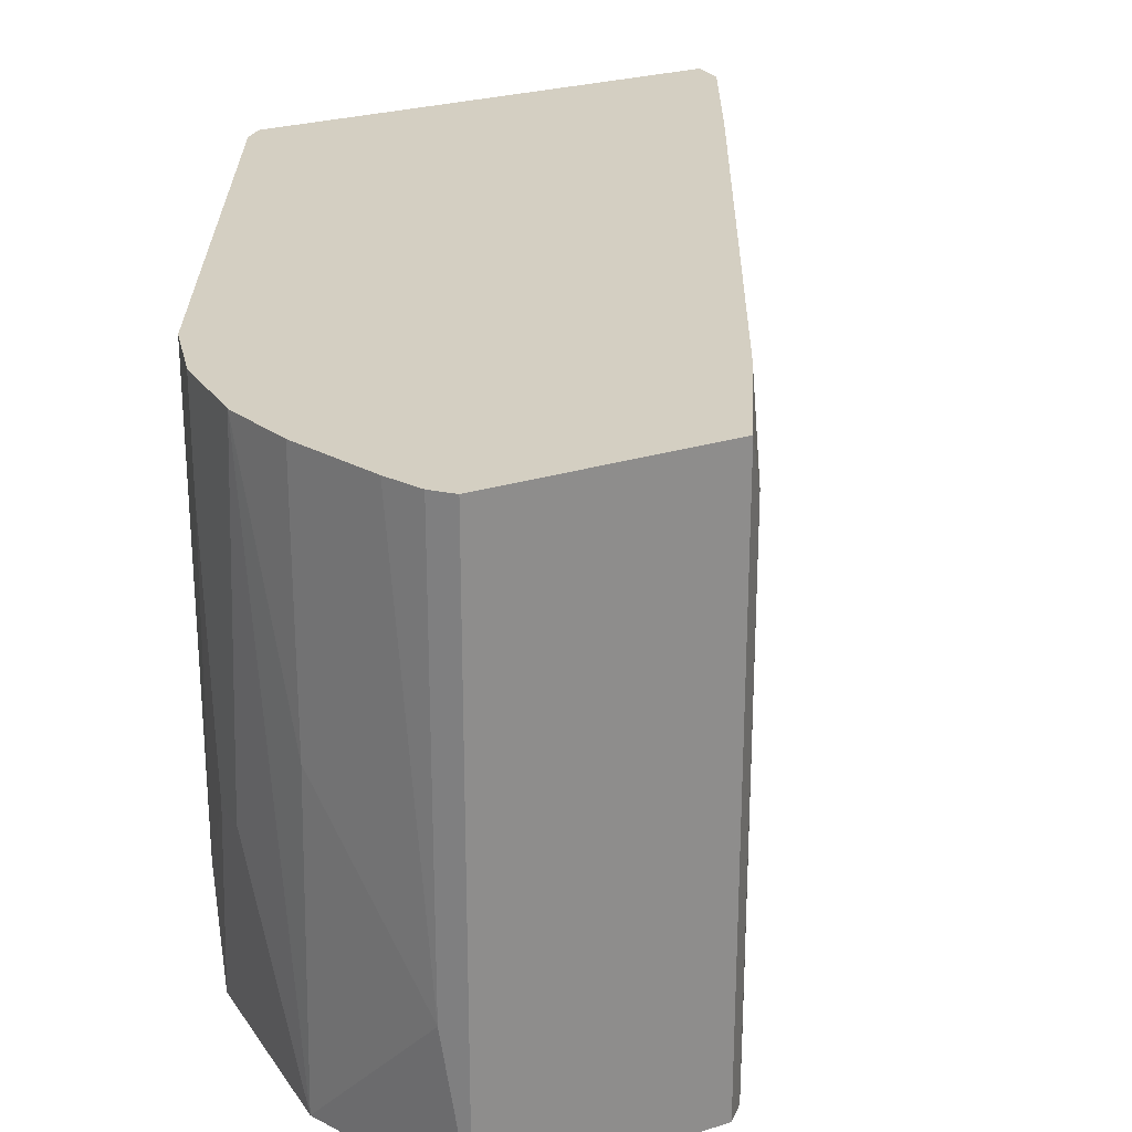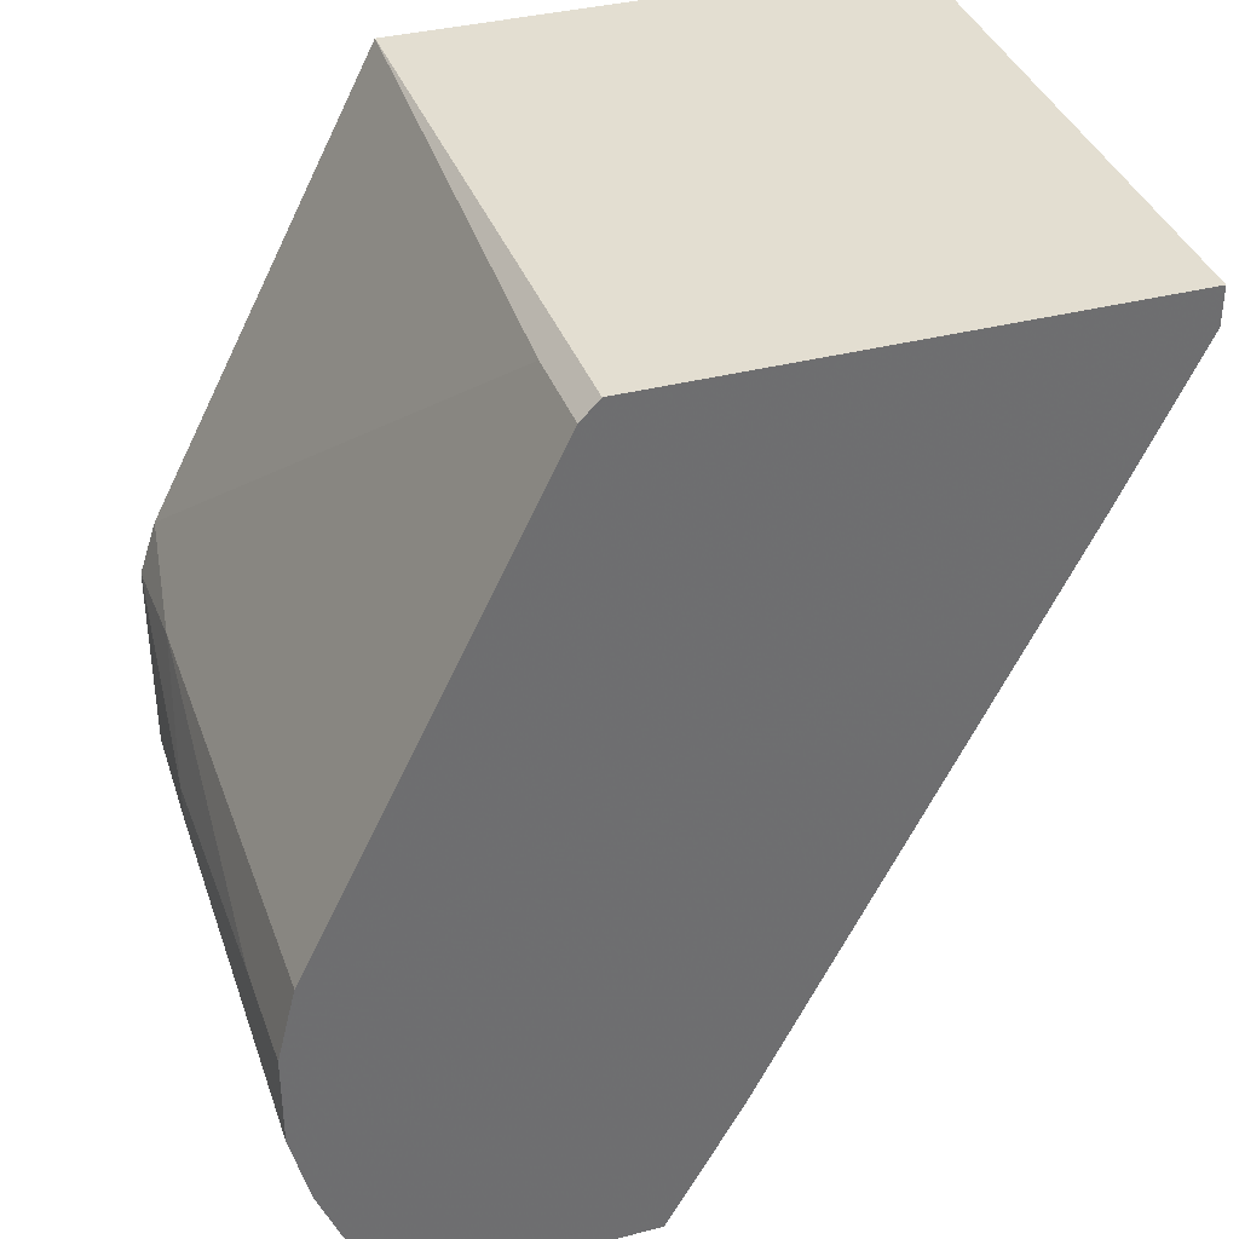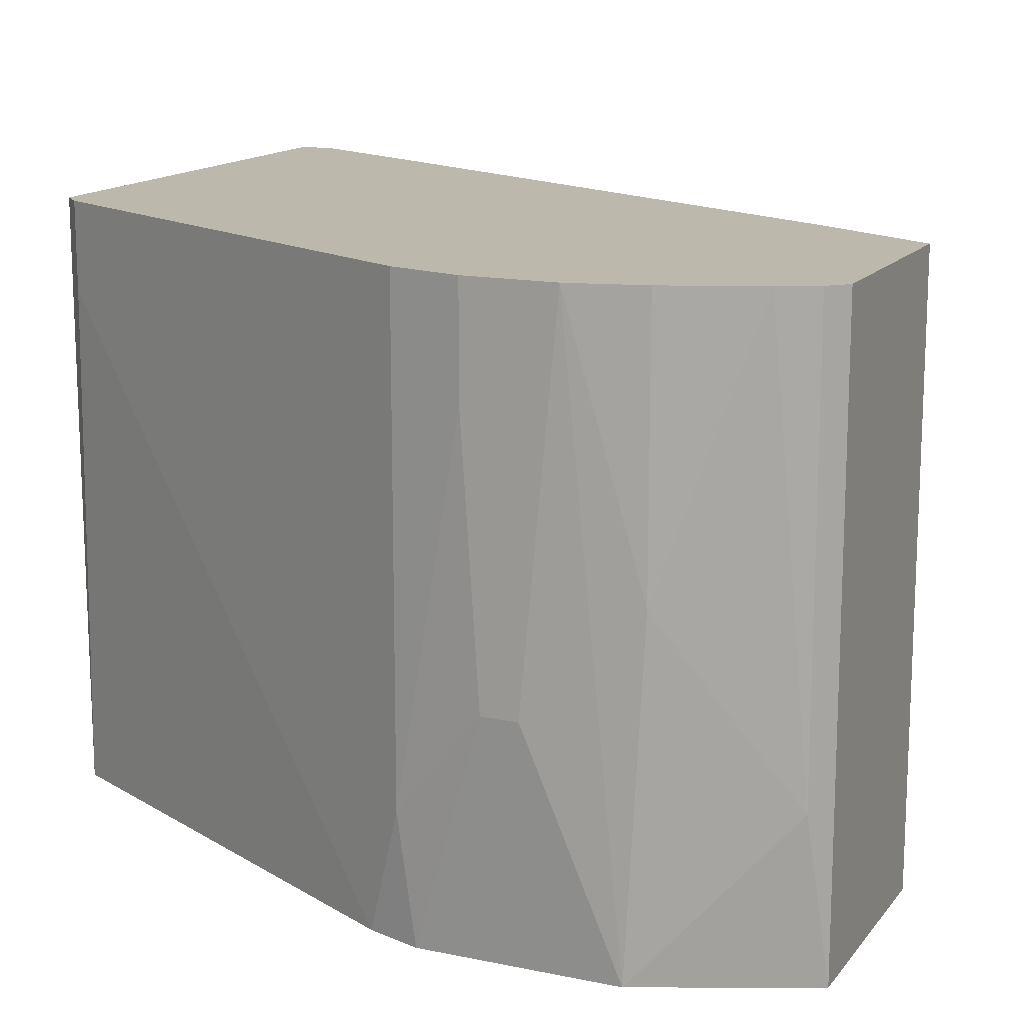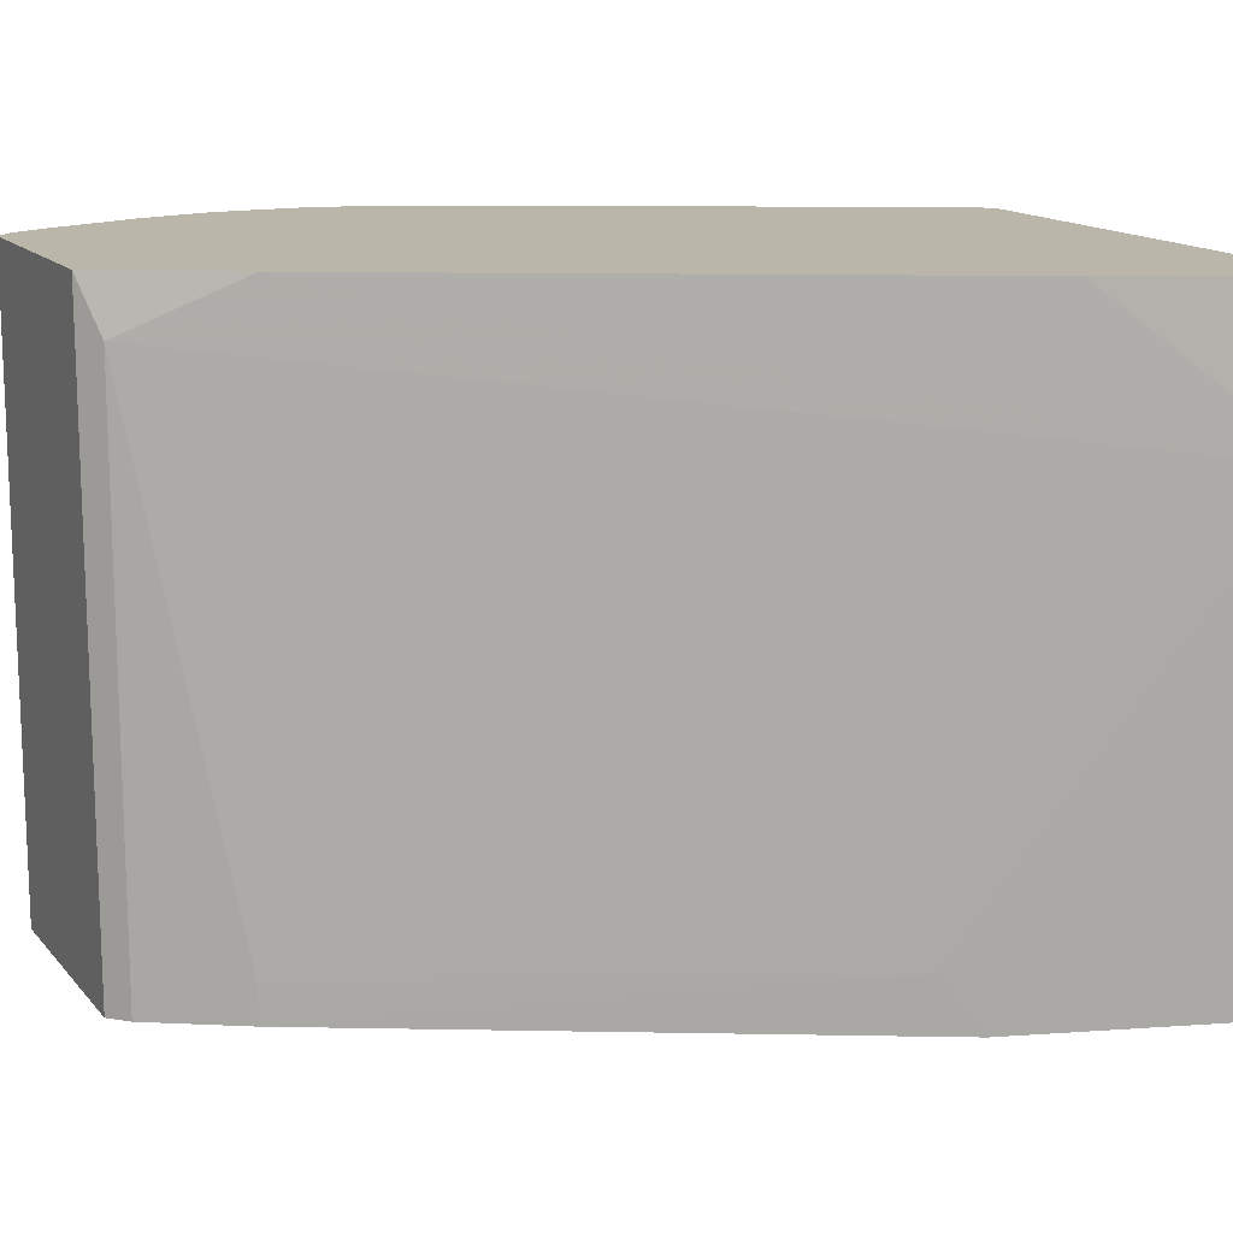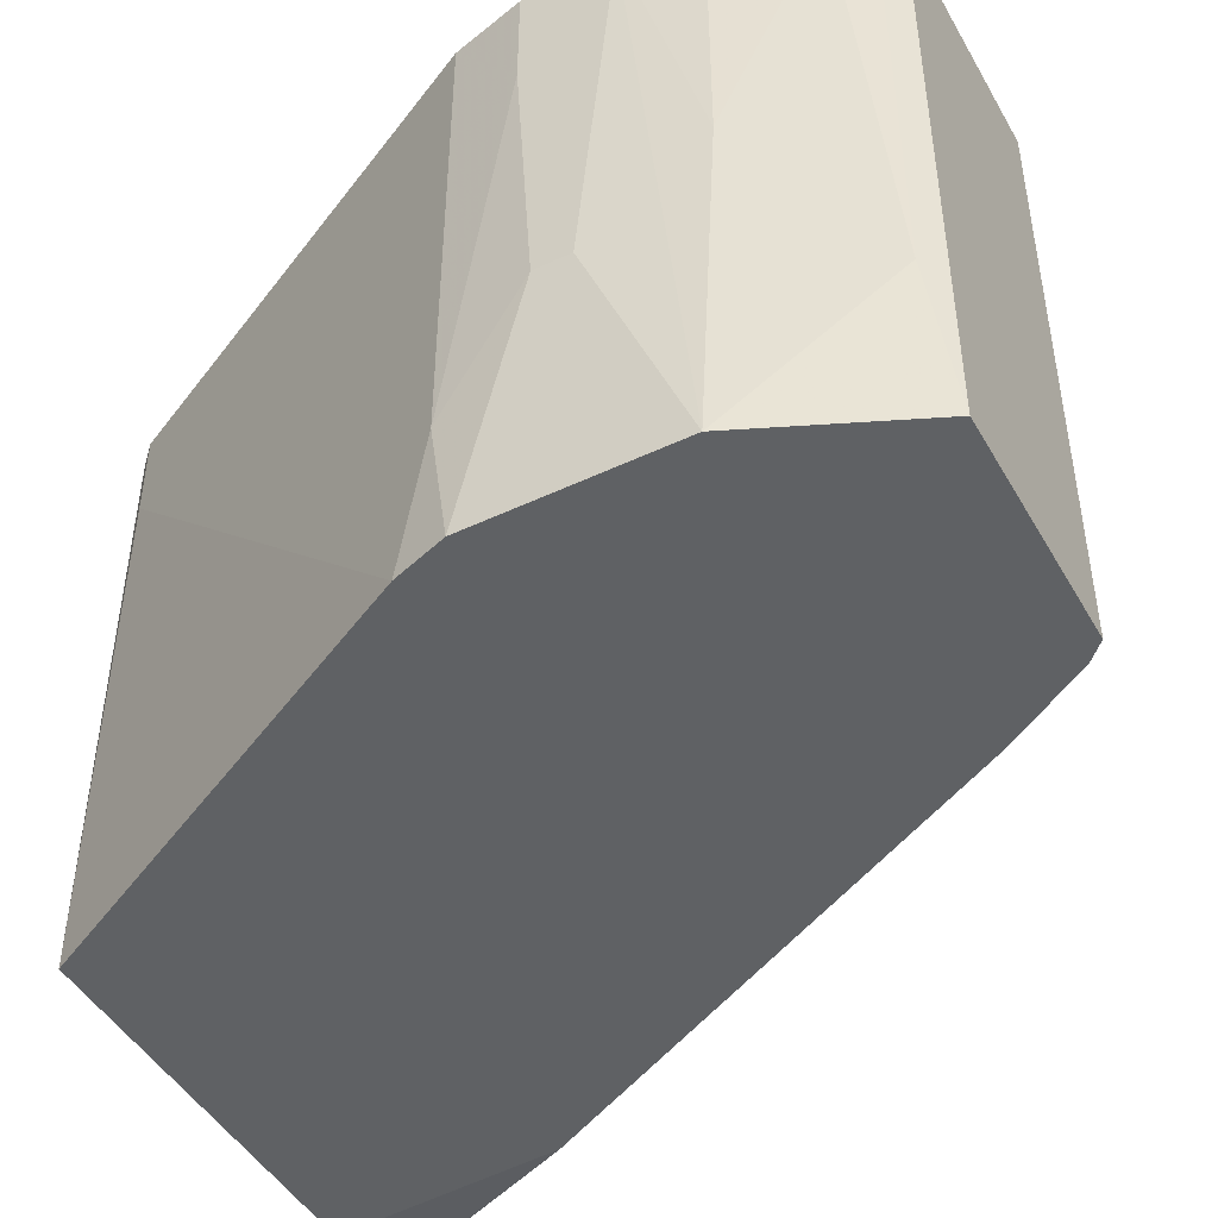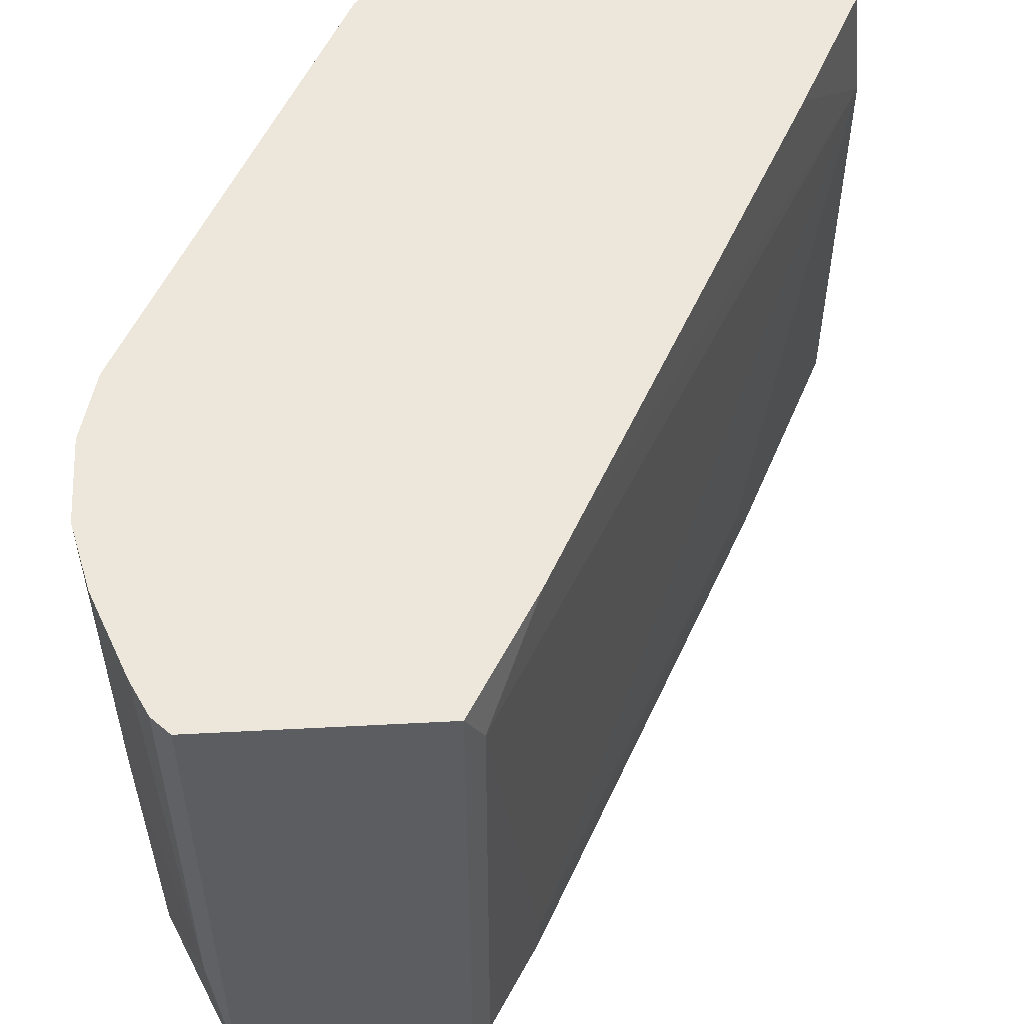
<metadata>
{"format":"obj","ext":"obj","renderer":"f3d","projection":"perspective","resolution":1024,"background":"white","views":[{"elev":25.8,"azim":153.6,"up":"+Y"},{"elev":36.3,"azim":161.2,"up":"+Z"},{"elev":14.7,"azim":114.2,"up":"+Y"},{"elev":14.1,"azim":-115.1,"up":"+Y"},{"elev":-46.5,"azim":118.4,"up":"+Y"},{"elev":53.5,"azim":176.8,"up":"+Y"}]}
</metadata>
<code>
v 0.02107 -0.0173 -0.002066
v 0.01906 0.01682 -0.02414
v 0.01906 -0.008264 -0.02414
v 0.02006 0.01682 -0.02214
v -0.01305 -0.01429 0.007969
v 0.02308 -0.004253 -0.01109
v 0.02308 -0.004253 -0.009087
v 0.02308 0.01682 -0.008083
v 0.02308 0.01682 -0.0131
v 0.02308 0.0108 -0.008083
v 0.009025 0.0118 0.02202
v 0.009025 0.01682 0.02202
v 0.008019 -0.0173 0.02303
v 0.008019 0.01682 0.02303
v -0.02008 0.008787 0.02202
v -0.02008 -0.0163 0.02202
v -0.02008 -0.0163 0.02303
v -0.01505 -0.0173 0.02303
v -0.01405 -0.0173 0.009978
v 0.01805 -0.0173 -0.02515
v 0.01805 0.01682 -0.02515
v -0.01907 0.01682 0.02303
v -0.01907 0.01682 0.02102
v -0.01506 0.01682 0.01299
v 0.02207 -0.0173 -0.005079
v 0.02207 -0.0173 -0.01611
v 0.02207 -0.01027 -0.004075
v 0.02207 0.00176 -0.01712
v 0.02207 0.01682 -0.004075
v 0.02207 0.01682 -0.01712
v 0.001003 -0.0153 -0.01912
v 0.001003 -0.0173 -0.01912
v 0.001003 0.01682 -0.01812
v 0.004006 -0.0173 -0.02414
v 0.004006 0.01381 -0.02414
v 0.005007 -0.0173 -0.02515
v 0.005007 0.01682 -0.02515
f 27 25 7
f 22 8 37
f 8 22 14
f 22 13 14
f 13 36 26
f 13 22 17
f 37 8 21
f 36 37 21
f 13 26 1
f 26 36 20
f 36 21 20
f 17 22 15
f 36 13 32
f 21 8 30
f 10 8 29
f 8 14 29
f 13 17 18
f 32 13 18
f 14 13 12
f 29 14 12
f 37 36 35
f 22 37 24
f 8 10 6
f 15 5 19
f 5 32 19
f 32 18 19
f 26 20 3
f 20 21 3
f 1 26 25
f 26 6 25
f 30 8 9
f 8 6 9
f 6 26 9
f 17 15 16
f 18 17 16
f 15 19 16
f 19 18 16
f 21 30 2
f 3 21 2
f 15 22 23
f 22 24 23
f 24 15 23
f 36 32 34
f 35 36 34
f 32 35 34
f 26 3 28
f 30 9 28
f 9 26 28
f 13 1 11
f 12 13 11
f 29 12 11
f 10 29 27
f 1 25 27
f 11 1 27
f 29 11 27
f 5 15 31
f 32 5 31
f 15 35 31
f 35 32 31
f 37 35 33
f 35 15 33
f 24 37 33
f 15 24 33
f 2 30 4
f 3 2 4
f 28 3 4
f 30 28 4
f 6 10 7
f 25 6 7
f 10 27 7

</code>
